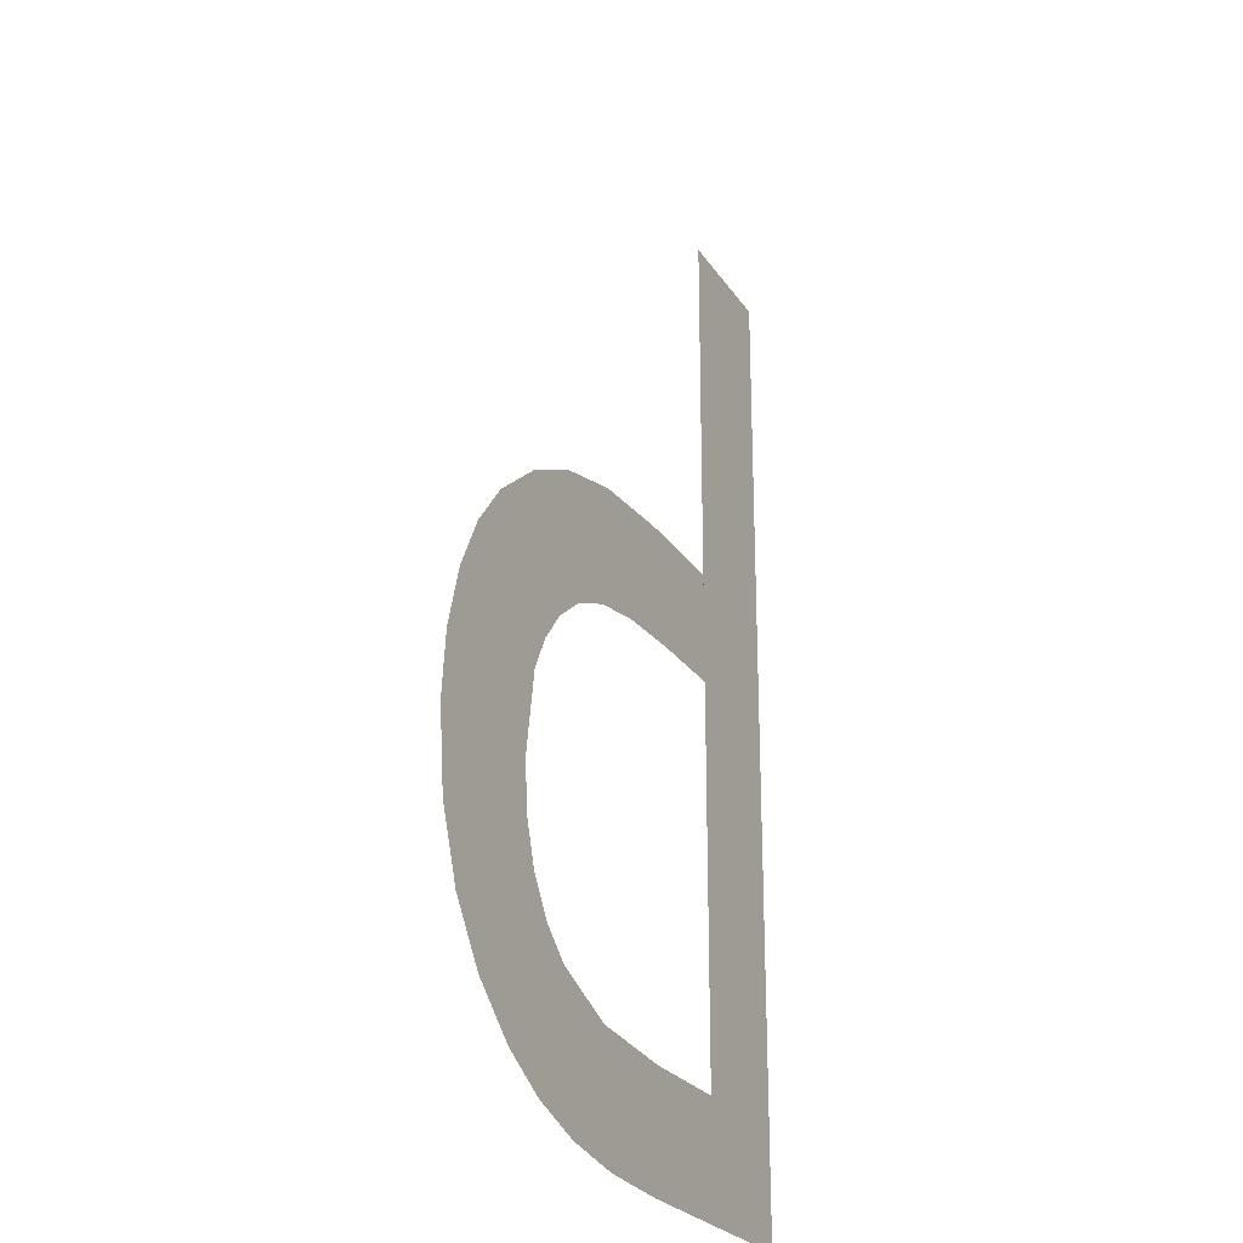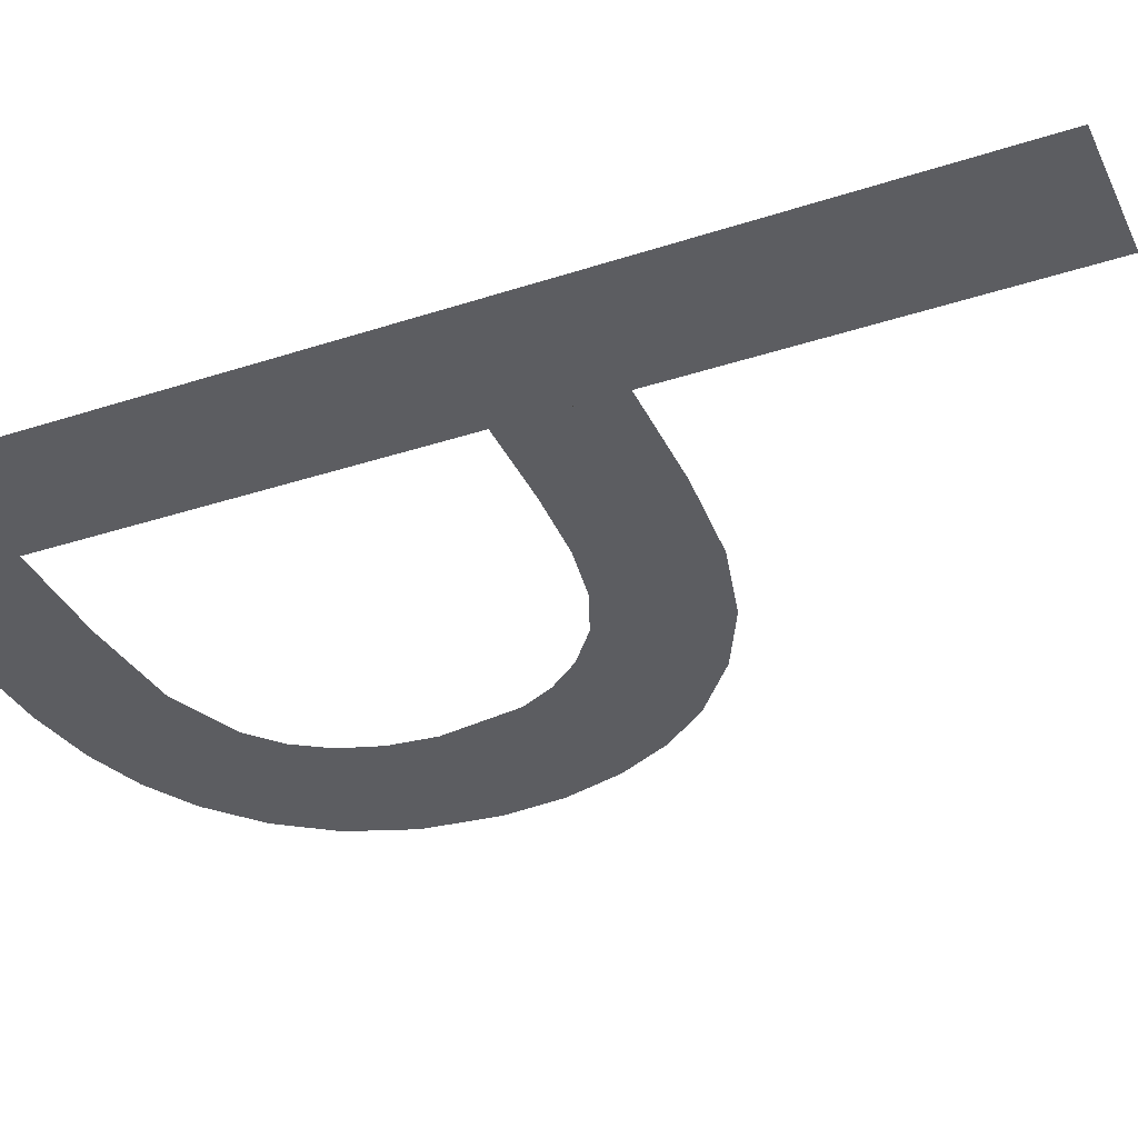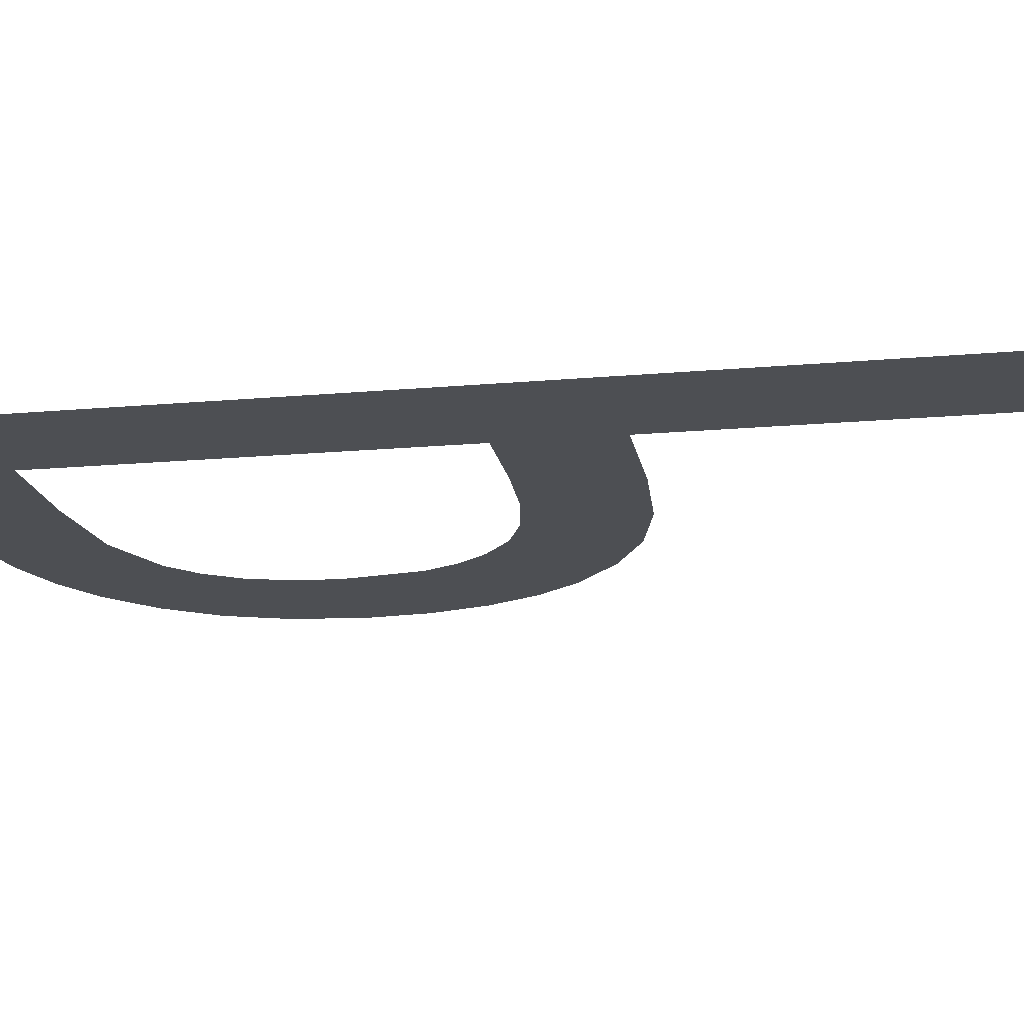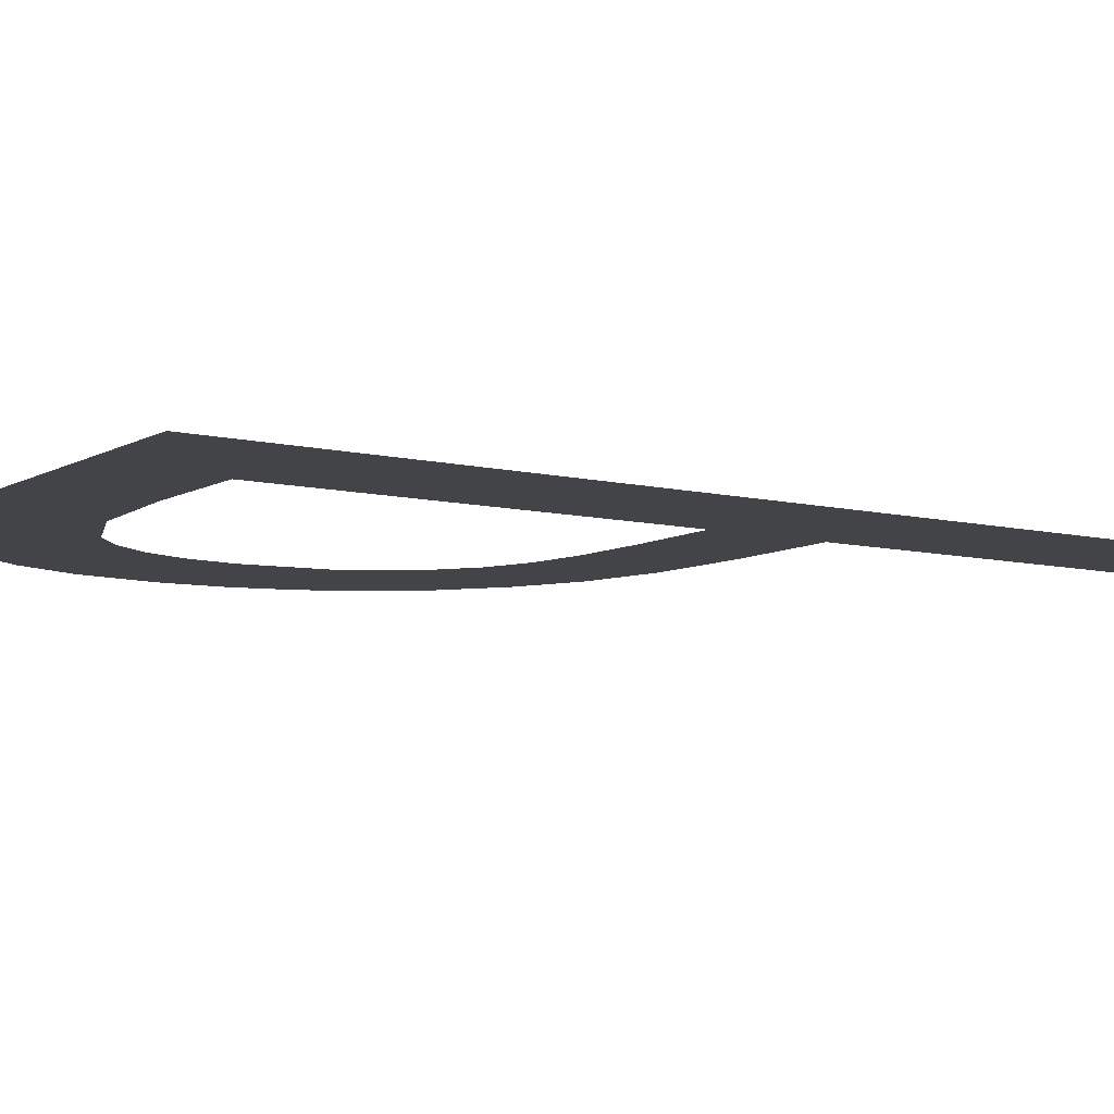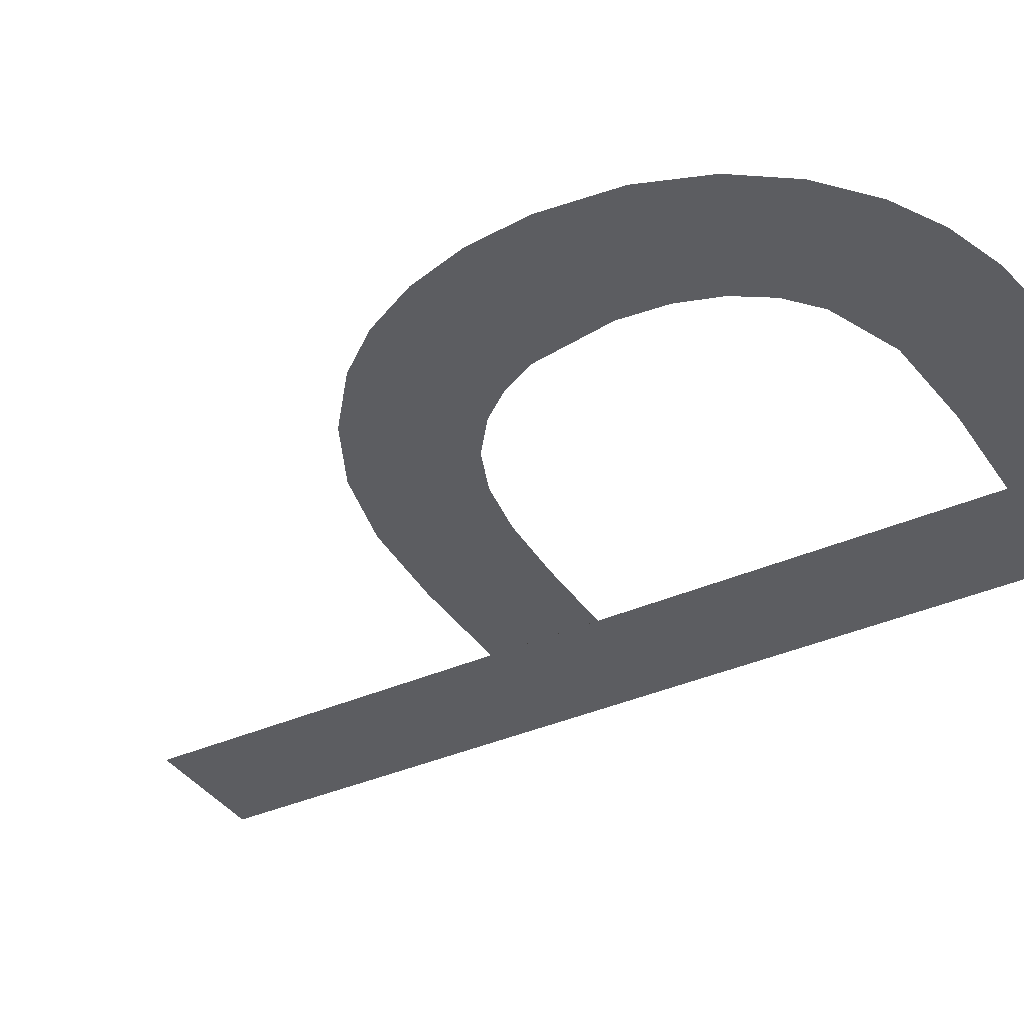
<metadata>
{"format":"obj","ext":"obj","renderer":"f3d","projection":"perspective","resolution":1024,"background":"white","views":[{"elev":-25.1,"azim":115.7,"up":"+Z"},{"elev":-36.3,"azim":-66.9,"up":"+Y"},{"elev":-17.7,"azim":-80.0,"up":"+Y"},{"elev":-8.2,"azim":-123.9,"up":"+Y"},{"elev":-37.2,"azim":119.8,"up":"+Y"}]}
</metadata>
<code>
o mesh41/mesh41-geometry#mesh41-geometry
v 0.248 -0.1202 -0.05482
v 0.2491 -0.1202 -0.05384
v 0.248 -0.1202 -0.04629
v 0.2501 -0.1202 -0.05482
v 0.2491 -0.1202 -0.04629
v 0.25 -0.1202 -0.05384
v 0.2491 -0.1202 -0.05044
v 0.2509 -0.1202 -0.05377
v 0.2491 -0.1202 -0.04947
v 0.2508 -0.1202 -0.05479
v 0.2499 -0.1202 -0.05044
v 0.2514 -0.1202 -0.05469
v 0.2501 -0.1202 -0.04947
v 0.2516 -0.1202 -0.05352
v 0.2505 -0.1202 -0.05047
v 0.2519 -0.1202 -0.05453
v 0.2509 -0.1202 -0.04952
v 0.2518 -0.1202 -0.05328
v 0.251 -0.1202 -0.05055
v 0.252 -0.1202 -0.05299
v 0.2516 -0.1202 -0.04969
v 0.2523 -0.1202 -0.05429
v 0.2514 -0.1202 -0.0507
v 0.2521 -0.1202 -0.05263
v 0.2517 -0.1202 -0.05095
v 0.2522 -0.1202 -0.05222
v 0.2521 -0.1202 -0.04997
v 0.2526 -0.1202 -0.05035
v 0.2519 -0.1202 -0.05122
v 0.2528 -0.1202 -0.05392
v 0.2521 -0.1202 -0.05151
v 0.2529 -0.1202 -0.05074
v 0.2531 -0.1202 -0.05346
v 0.2532 -0.1202 -0.0512
v 0.2533 -0.1202 -0.05291
v 0.2533 -0.1202 -0.05171
v 0.2534 -0.1202 -0.05225
f 1 2 3
f 2 1 4
f 3 2 1
f 4 1 2
f 2 5 3
f 3 5 2
f 2 4 6
f 6 4 2
f 5 2 7
f 7 2 5
f 6 4 8
f 8 4 6
f 5 7 9
f 9 7 5
f 8 4 10
f 10 4 8
f 11 9 7
f 7 9 11
f 8 10 12
f 12 10 8
f 9 11 13
f 13 11 9
f 8 12 14
f 14 12 8
f 13 11 15
f 15 11 13
f 14 12 16
f 16 12 14
f 13 15 17
f 17 15 13
f 14 16 18
f 18 16 14
f 17 15 19
f 19 15 17
f 18 16 20
f 20 16 18
f 17 19 21
f 21 19 17
f 20 16 22
f 22 16 20
f 21 19 23
f 23 19 21
f 20 22 24
f 24 22 20
f 21 23 25
f 25 23 21
f 24 22 26
f 26 22 24
f 21 25 27
f 27 25 21
f 28 26 22
f 22 26 28
f 27 25 29
f 29 25 27
f 27 26 28
f 28 26 27
f 28 22 30
f 30 22 28
f 27 29 31
f 31 29 27
f 27 31 26
f 26 31 27
f 28 30 32
f 32 30 28
f 32 30 33
f 33 30 32
f 32 33 34
f 34 33 32
f 34 33 35
f 35 33 34
f 34 35 36
f 36 35 34
f 36 35 37
f 37 35 36

</code>
